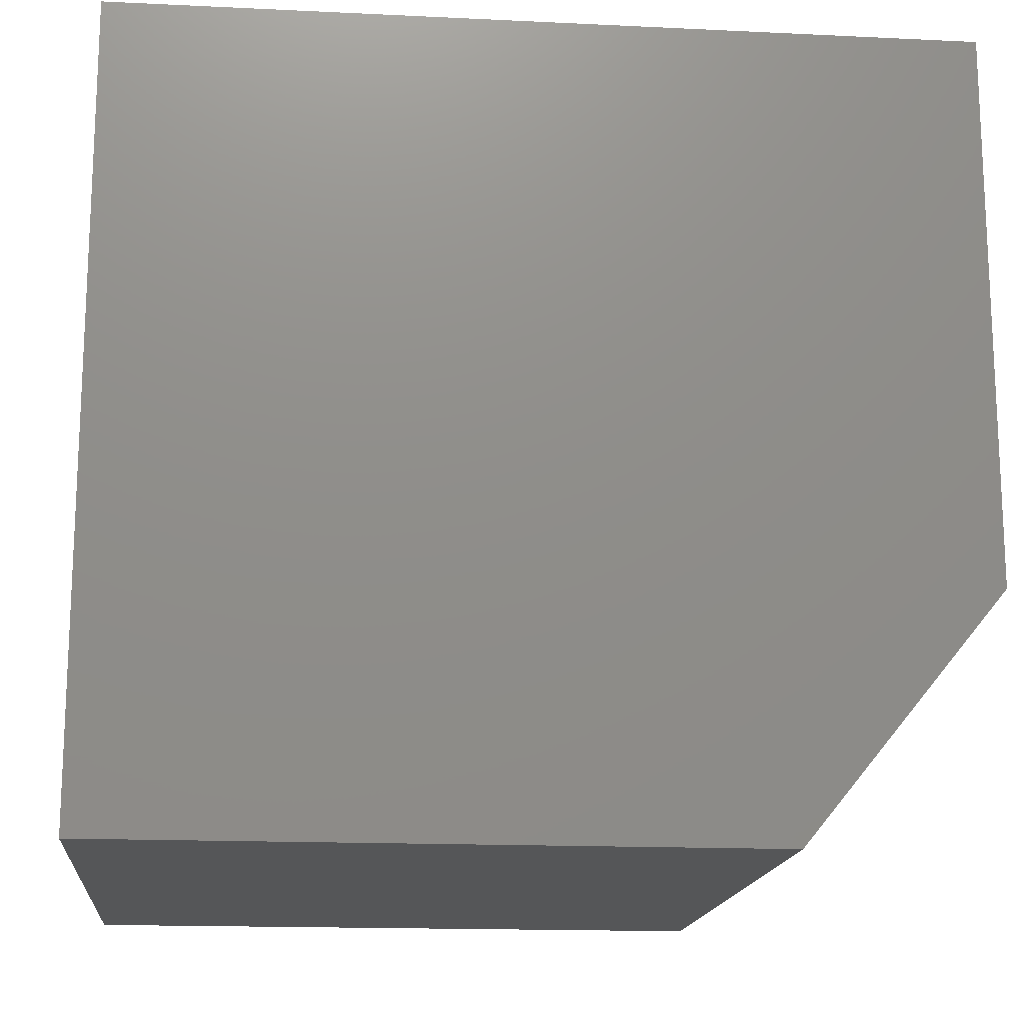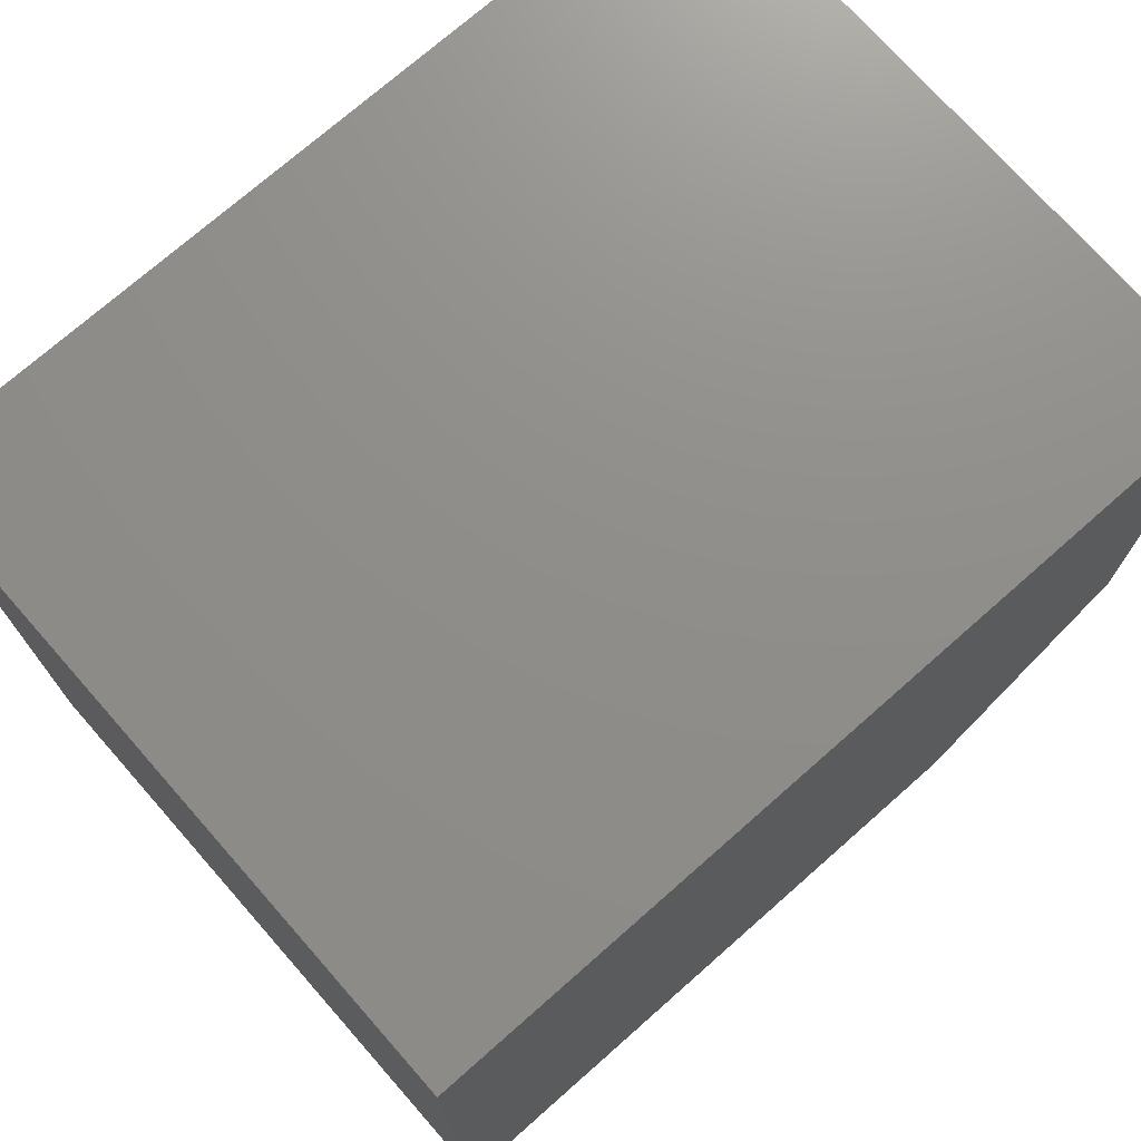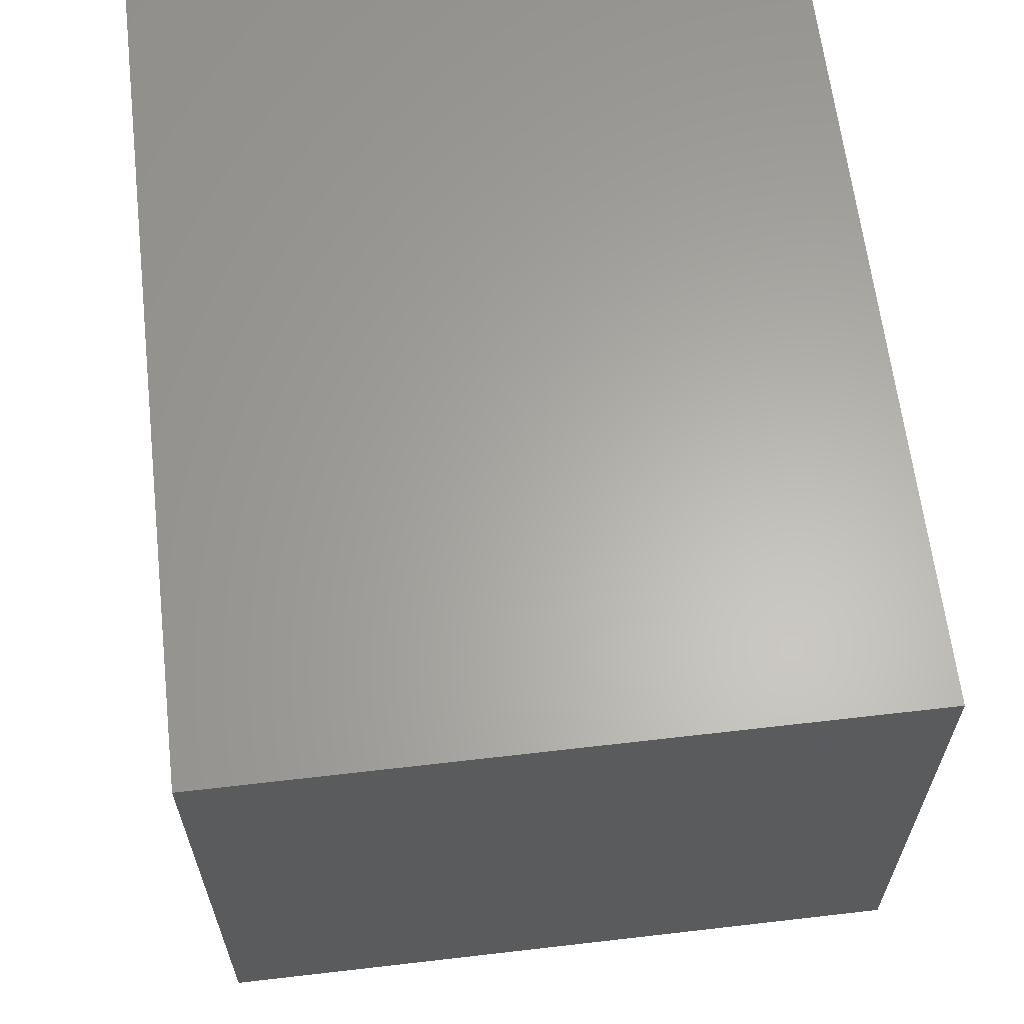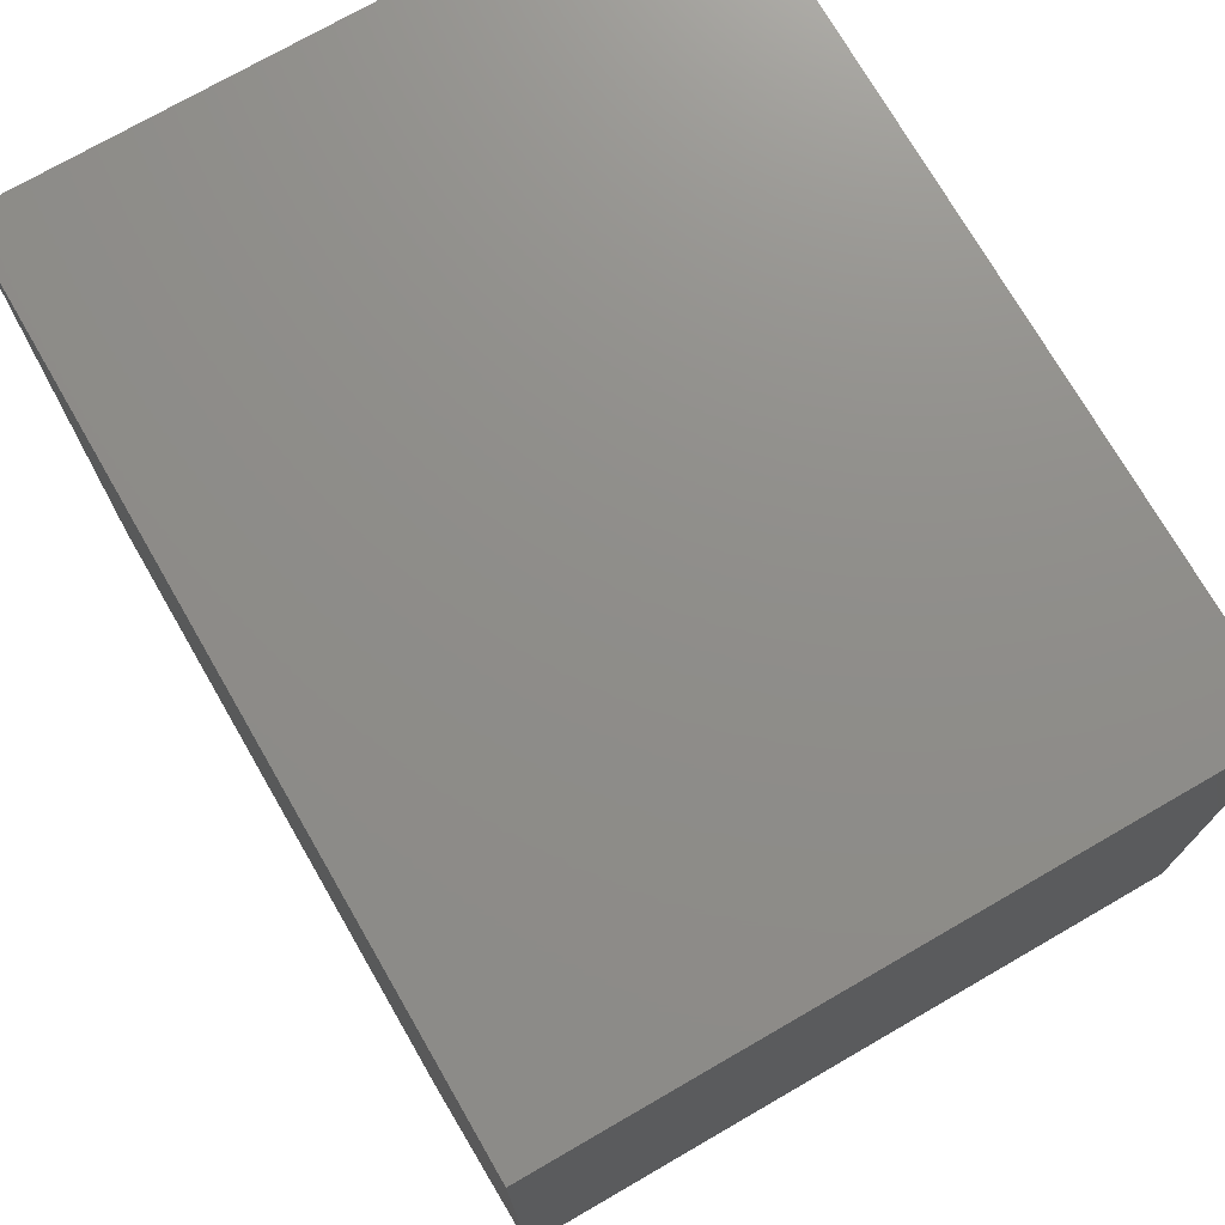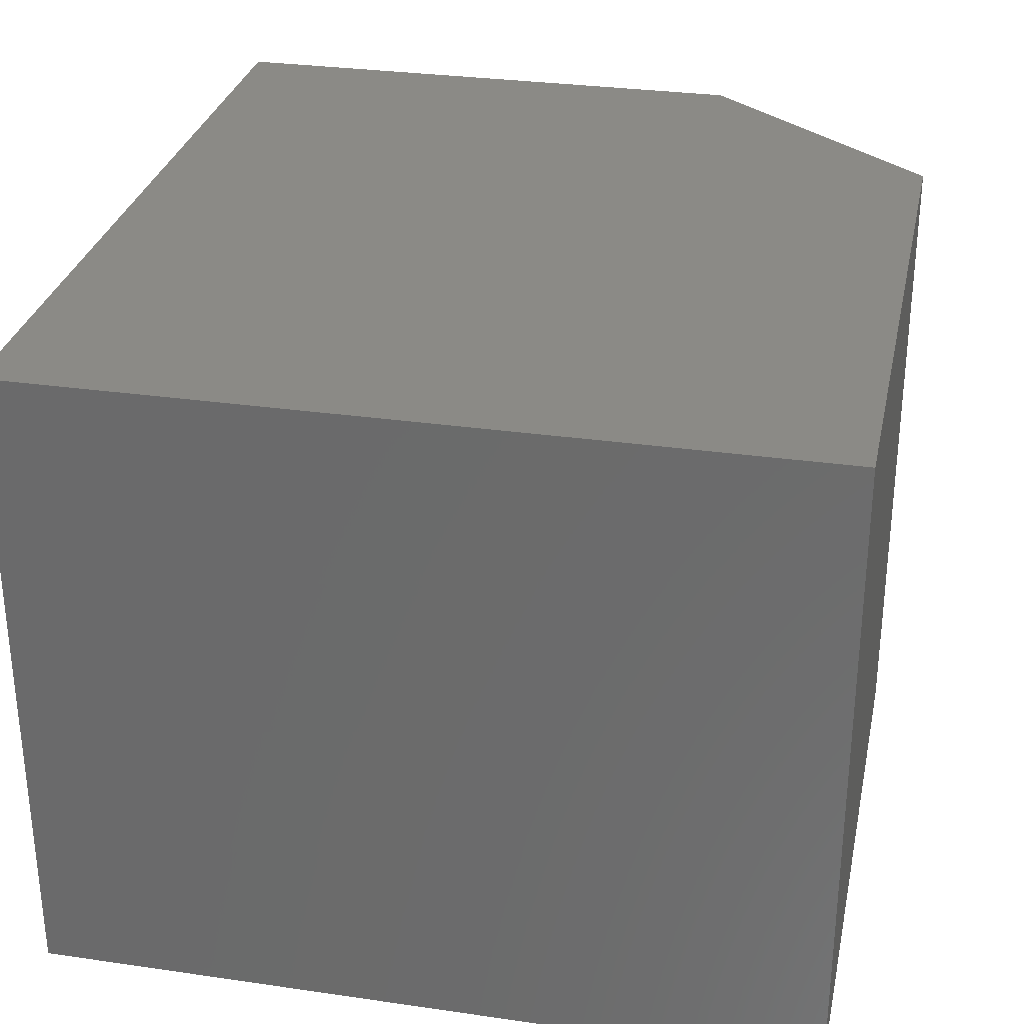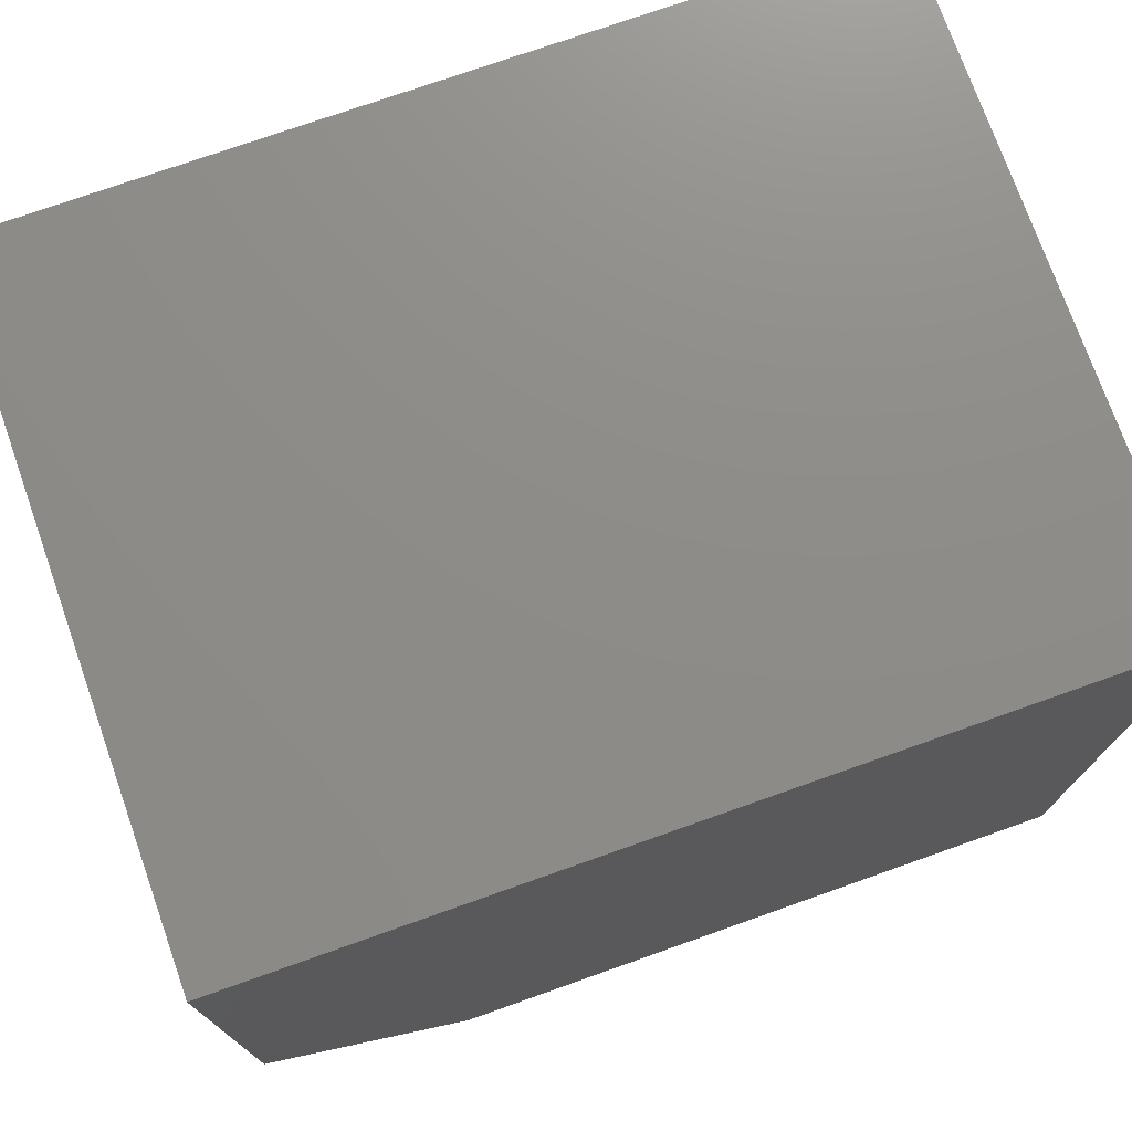
<metadata>
{"format":"stl","ext":"stl","renderer":"f3d","projection":"perspective","resolution":1024,"background":"white","views":[{"elev":-15.9,"azim":174.3,"up":"+Z"},{"elev":73.5,"azim":138.6,"up":"+Z"},{"elev":63.1,"azim":-96.7,"up":"+Z"},{"elev":73.8,"azim":-120.0,"up":"+Z"},{"elev":30.1,"azim":101.9,"up":"+Y"},{"elev":74.8,"azim":-19.5,"up":"+Z"}]}
</metadata>
<code>
# stl→obj: 10 verts, 16 faces
v -0.1484 -0.4688 0.5636
v -0.75 -0.4688 0.5636
v -0.1484 -0.4688 -3.684e-17
v -0.75 -0.4688 0.1719
v -0.6094 -0.4688 -8.611e-18
v -0.6094 1.561e-17 -8.611e-18
v -0.75 1.168e-33 0.1719
v -0.1484 6.679e-17 -3.684e-17
v -0.75 3.831e-33 0.5636
v -0.1484 6.679e-17 0.5636
f 1 2 3
f 3 2 4
f 3 4 5
f 6 7 8
f 8 7 9
f 8 9 10
f 2 9 4
f 4 9 7
f 5 6 3
f 3 6 8
f 4 7 5
f 5 7 6
f 1 10 2
f 2 10 9
f 3 8 1
f 1 8 10

</code>
